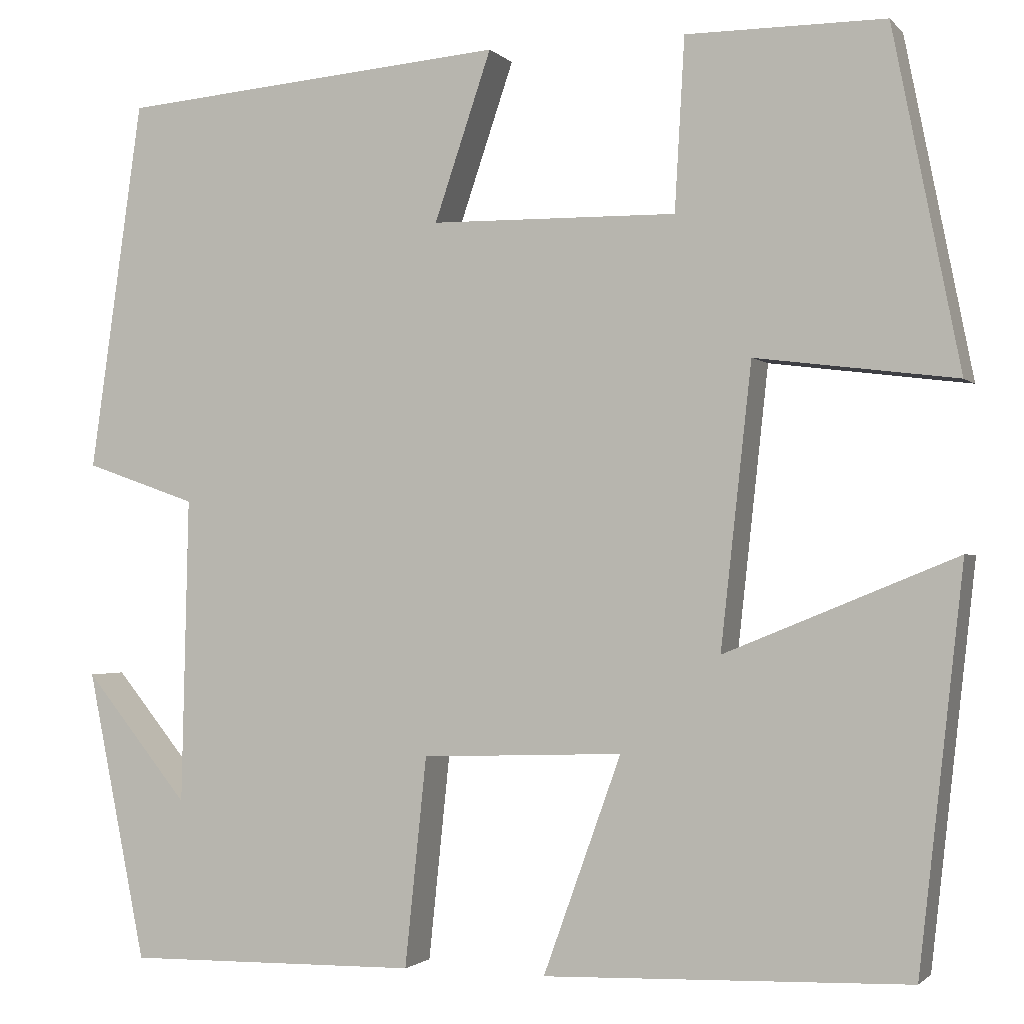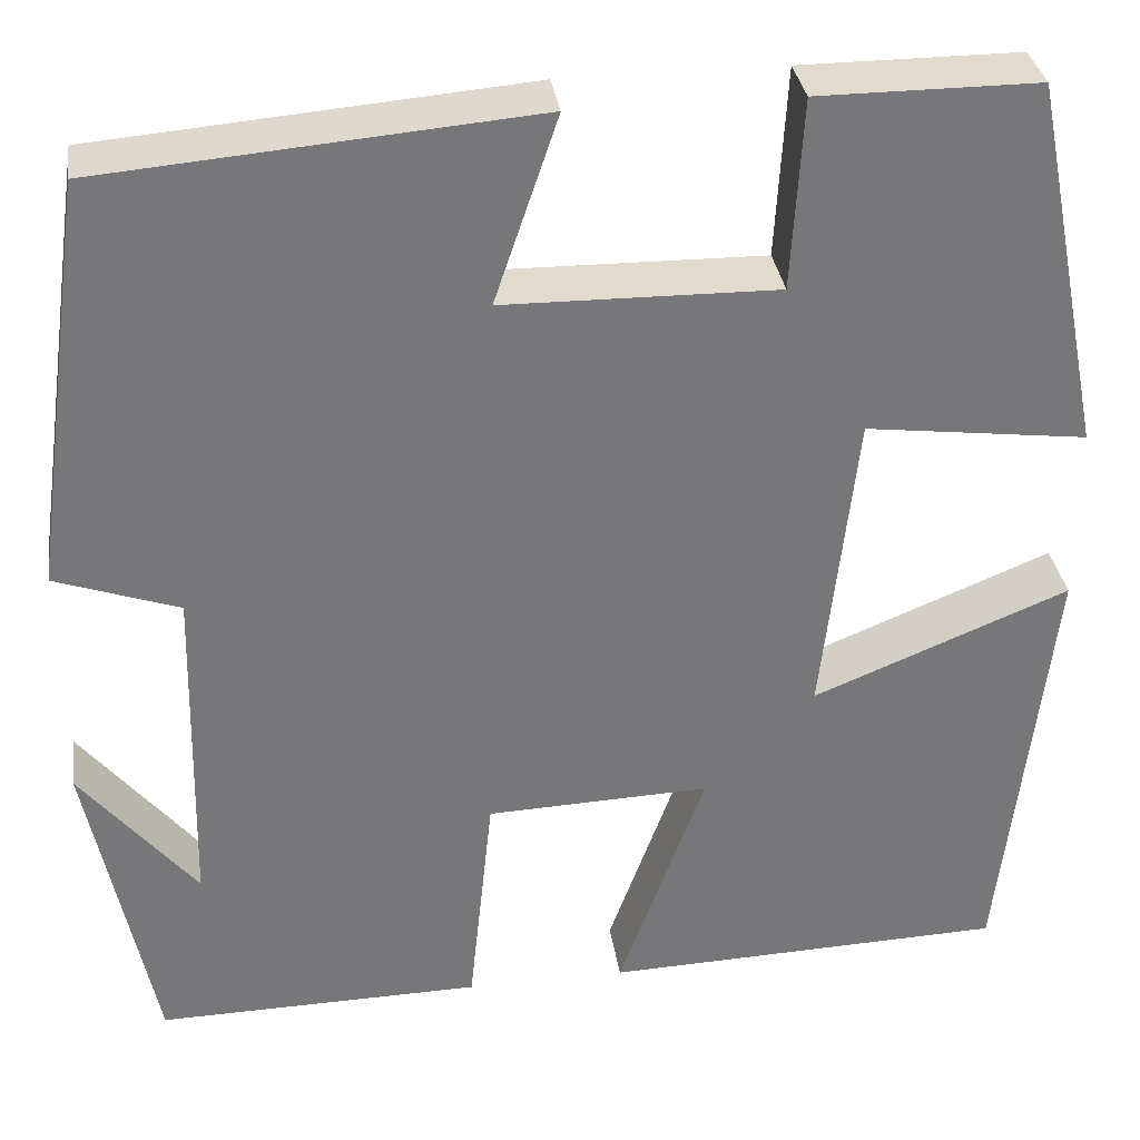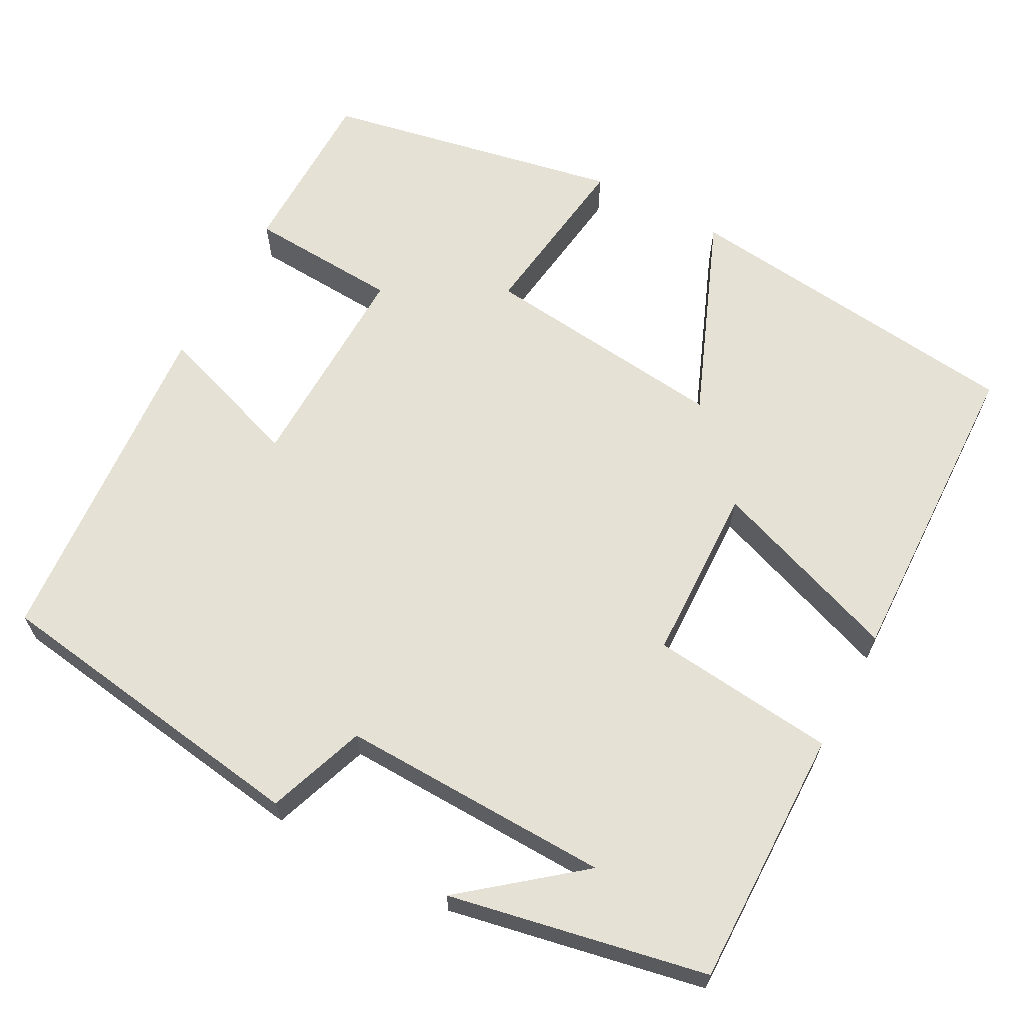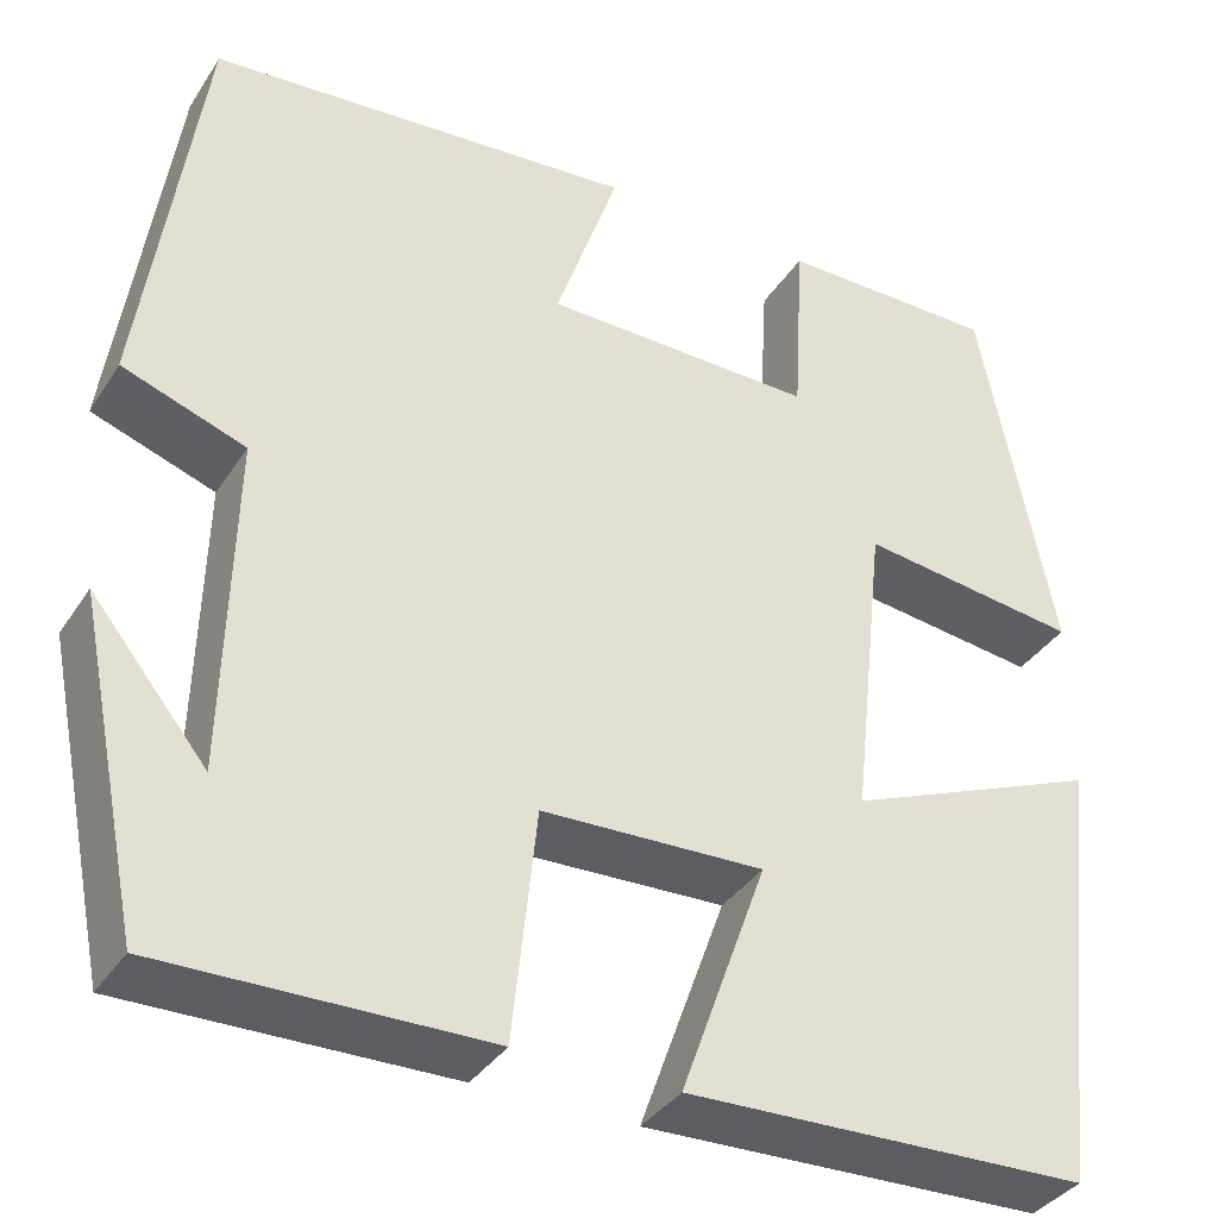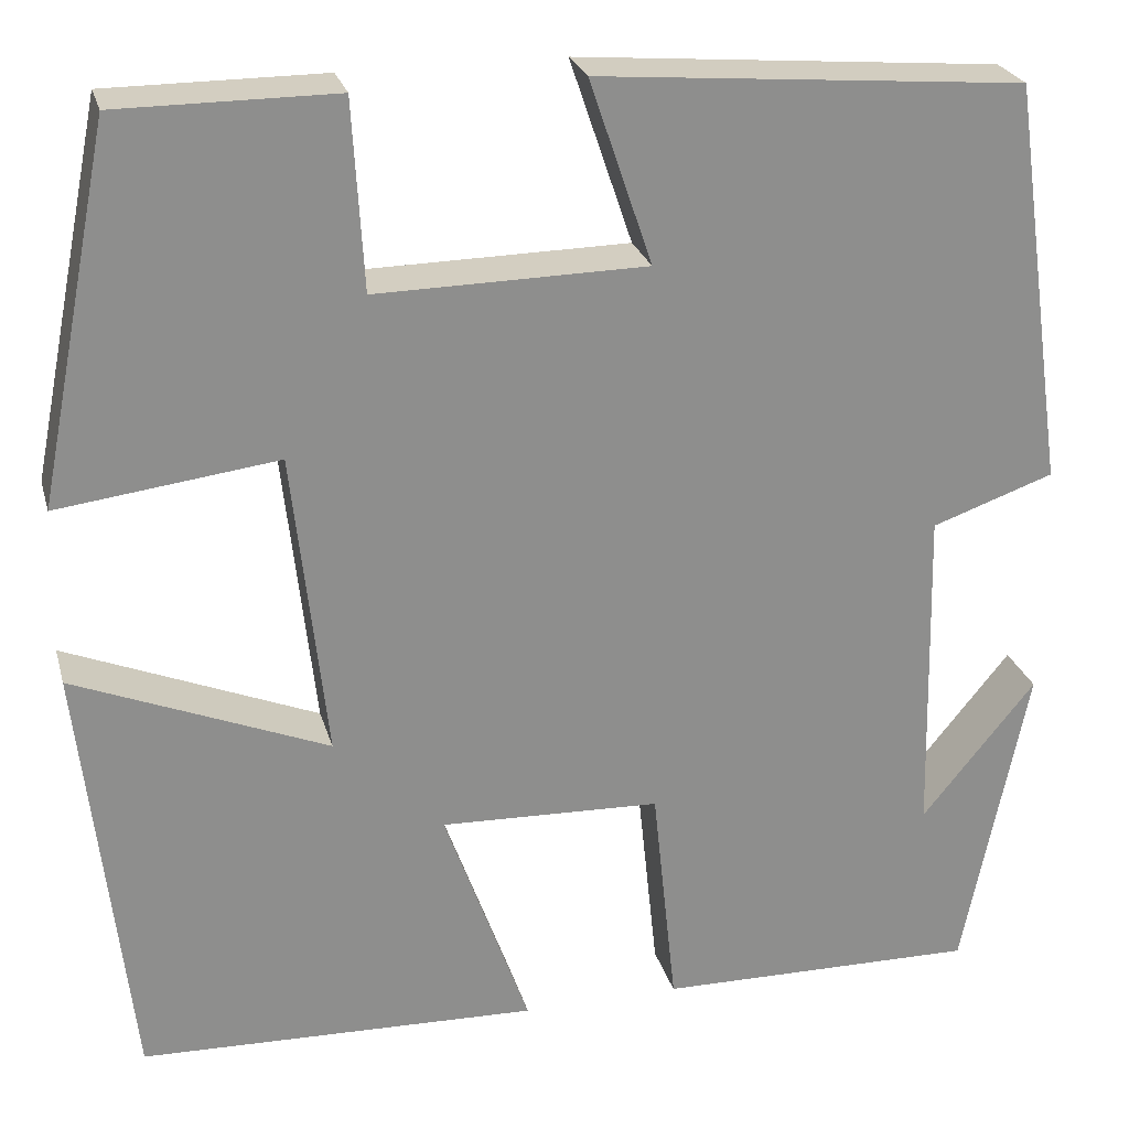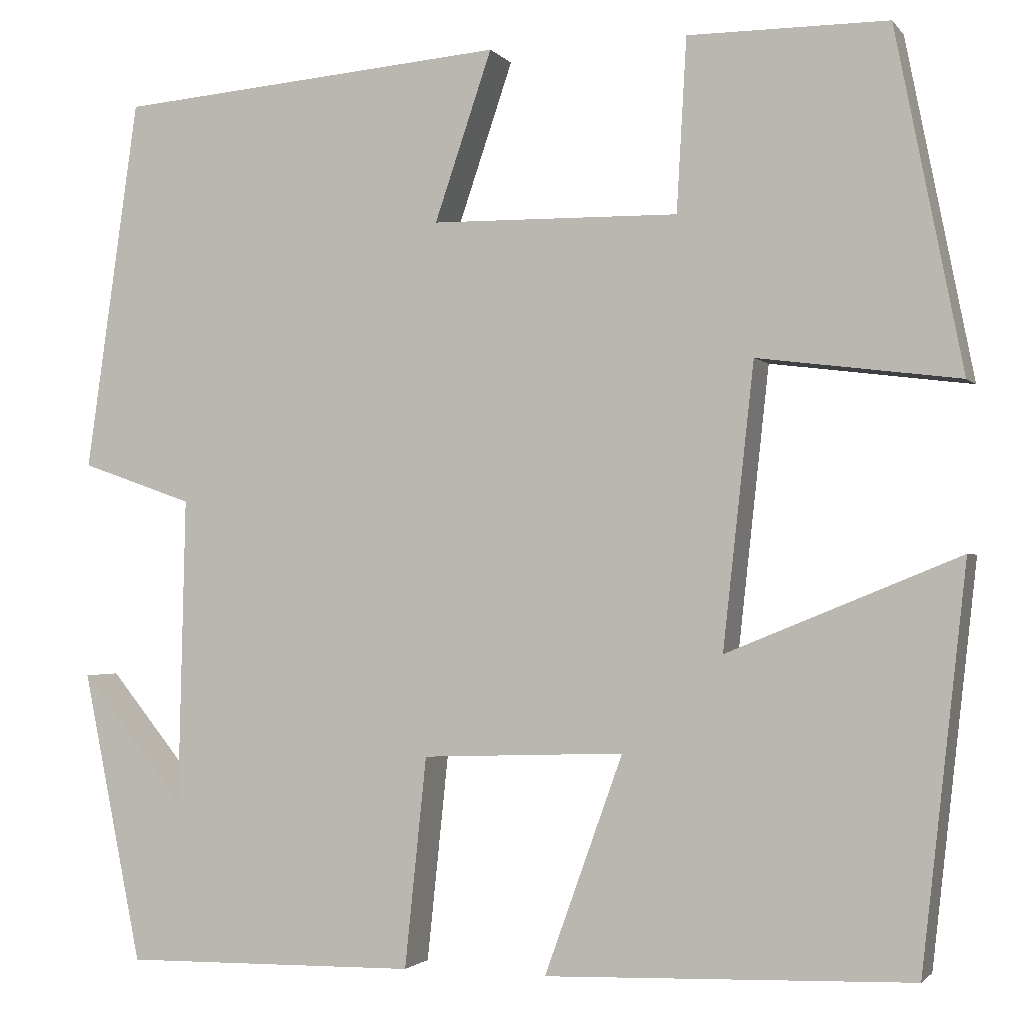
<metadata>
{"format":"obj","ext":"obj","renderer":"f3d","projection":"perspective","resolution":1024,"background":"white","views":[{"elev":-1.6,"azim":-159.9,"up":"+Z"},{"elev":33.2,"azim":171.8,"up":"+Z"},{"elev":64.4,"azim":118.5,"up":"+Y"},{"elev":-36.6,"azim":150.9,"up":"+Z"},{"elev":25.2,"azim":-14.6,"up":"+Z"},{"elev":-1.8,"azim":-161.3,"up":"+Z"}]}
</metadata>
<code>
v -0.451 0.07 -0.487
v -0.5 0.07 -0.051
v -0.245 0.07 -0.155
v -0.279 0.07 0.155
v -0.5 0.07 0.127
v -0.426 0.07 0.5
v -0.207 0.07 0.5
v -0.196 0.07 0.31
v 0.076 0.07 0.314
v 0.013 0.07 0.5
v 0.442 0.07 0.464
v 0.5 0.07 0.055
v 0.377 0.07 0.012
v 0.385 0.07 -0.326
v 0.5 0.07 -0.185
v 0.435 0.07 -0.505
v 0.111 0.07 -0.5
v 0.087 0.07 -0.269
v -0.135 0.07 -0.261
v -0.049 0.07 -0.5
v -0.451 0 -0.487
v -0.5 0 -0.051
v -0.245 0 -0.155
v -0.279 0 0.155
v -0.5 0 0.127
v -0.426 0 0.5
v -0.207 0 0.5
v -0.196 0 0.31
v 0.076 0 0.314
v 0.013 0 0.5
v 0.442 0 0.464
v 0.5 0 0.055
v 0.377 0 0.012
v 0.385 0 -0.326
v 0.5 0 -0.185
v 0.435 0 -0.505
v 0.111 0 -0.5
v 0.087 0 -0.269
v -0.135 0 -0.261
v -0.049 0 -0.5
f 1 2 3
f 20 1 3
f 19 20 3
f 18 19 3 4
f 16 17 18
f 16 18 4
f 14 15 16
f 14 16 4
f 13 14 4
f 11 12 13
f 10 11 13
f 9 10 13
f 8 9 13 4
f 6 7 8
f 5 6 8
f 4 5 8
f 23 22 21
f 23 21 40
f 23 40 39
f 24 23 39 38
f 38 37 36
f 24 38 36
f 36 35 34
f 24 36 34
f 24 34 33
f 33 32 31
f 33 31 30
f 33 30 29
f 24 33 29 28
f 28 27 26
f 28 26 25
f 28 25 24
f 1 21 22 2
f 2 22 23 3
f 3 23 24 4
f 4 24 25 5
f 5 25 26 6
f 6 26 27 7
f 7 27 28 8
f 8 28 29 9
f 9 29 30 10
f 10 30 31 11
f 11 31 32 12
f 12 32 33 13
f 13 33 34 14
f 14 34 35 15
f 15 35 36 16
f 16 36 37 17
f 17 37 38 18
f 18 38 39 19
f 19 39 40 20
f 20 40 21 1

</code>
